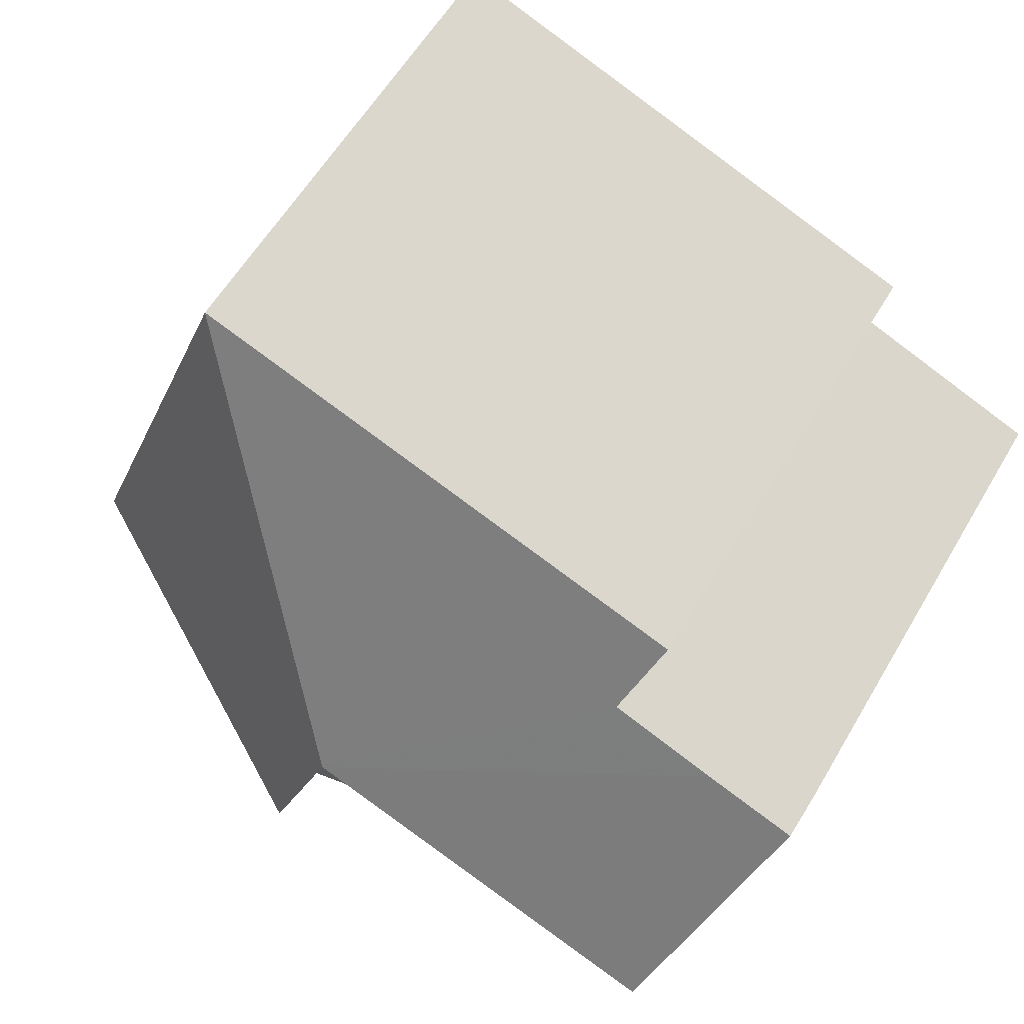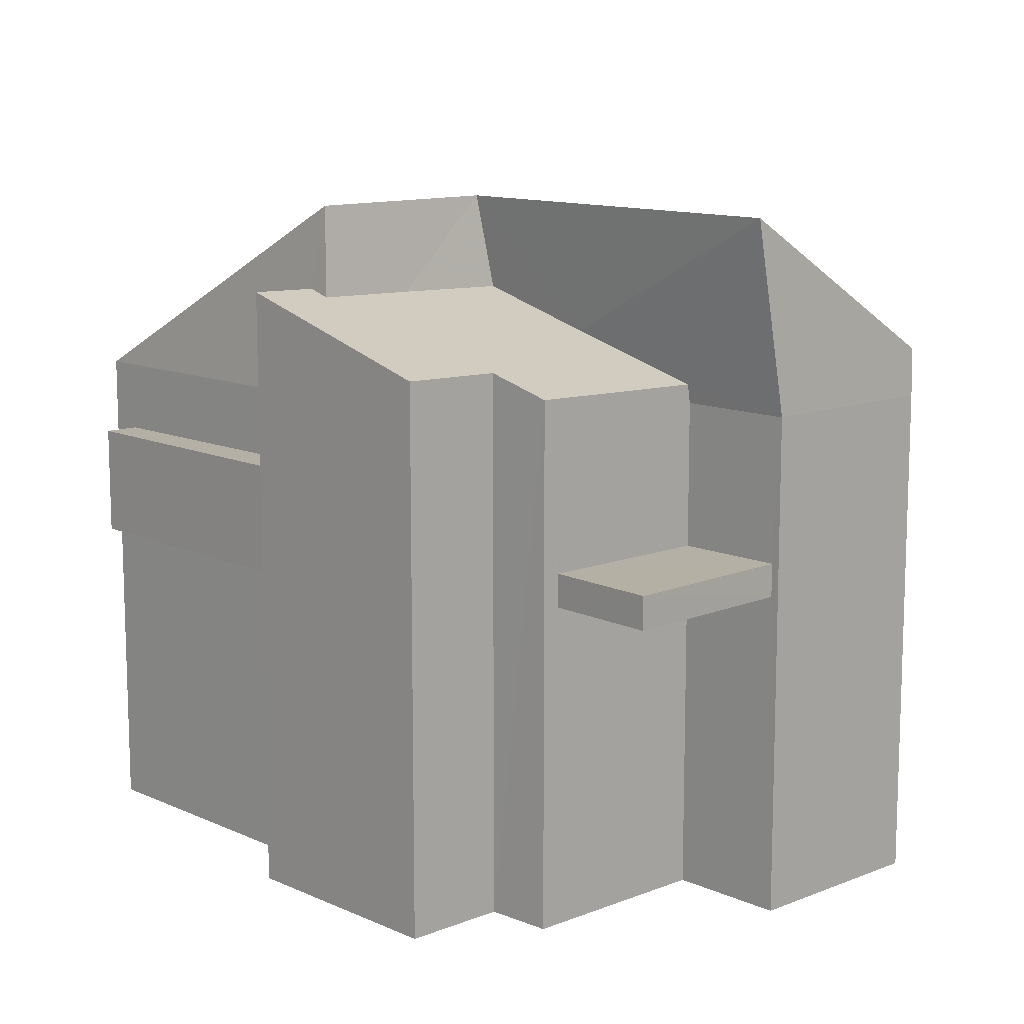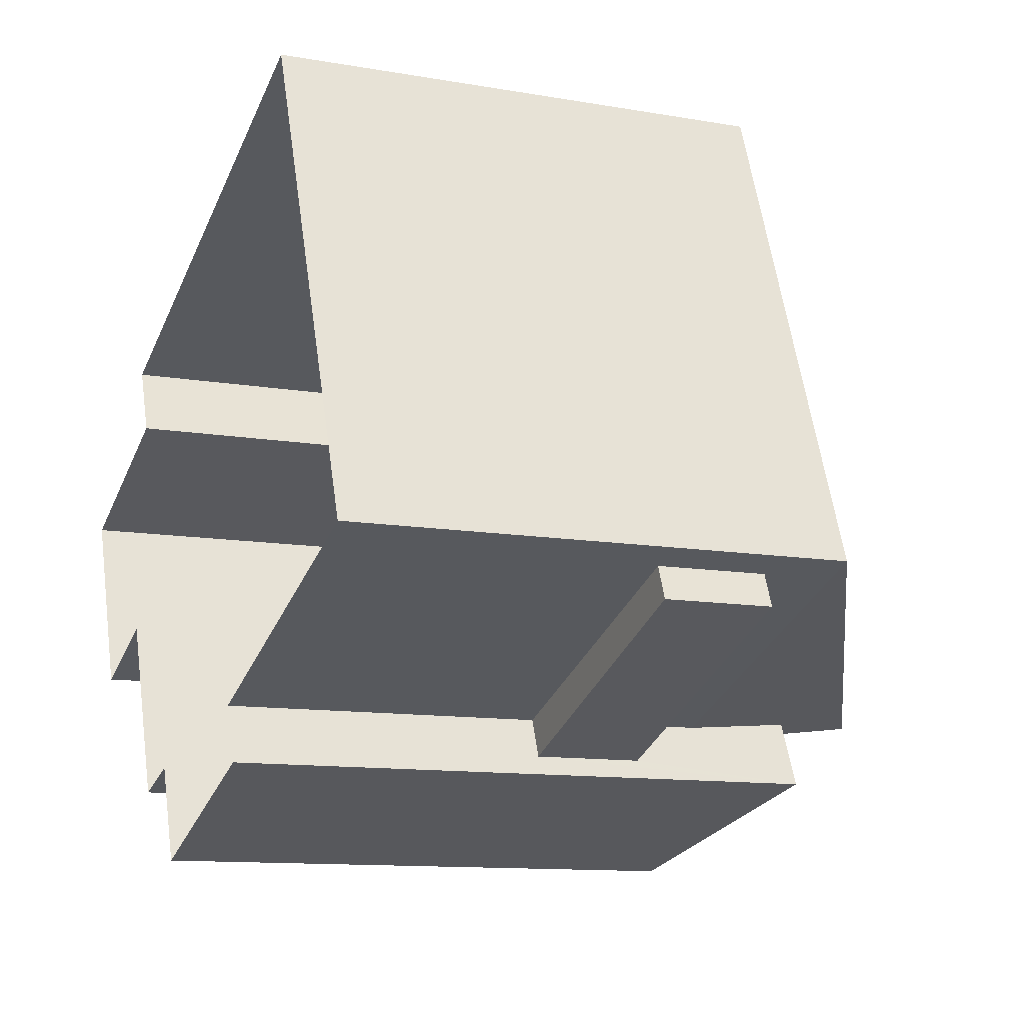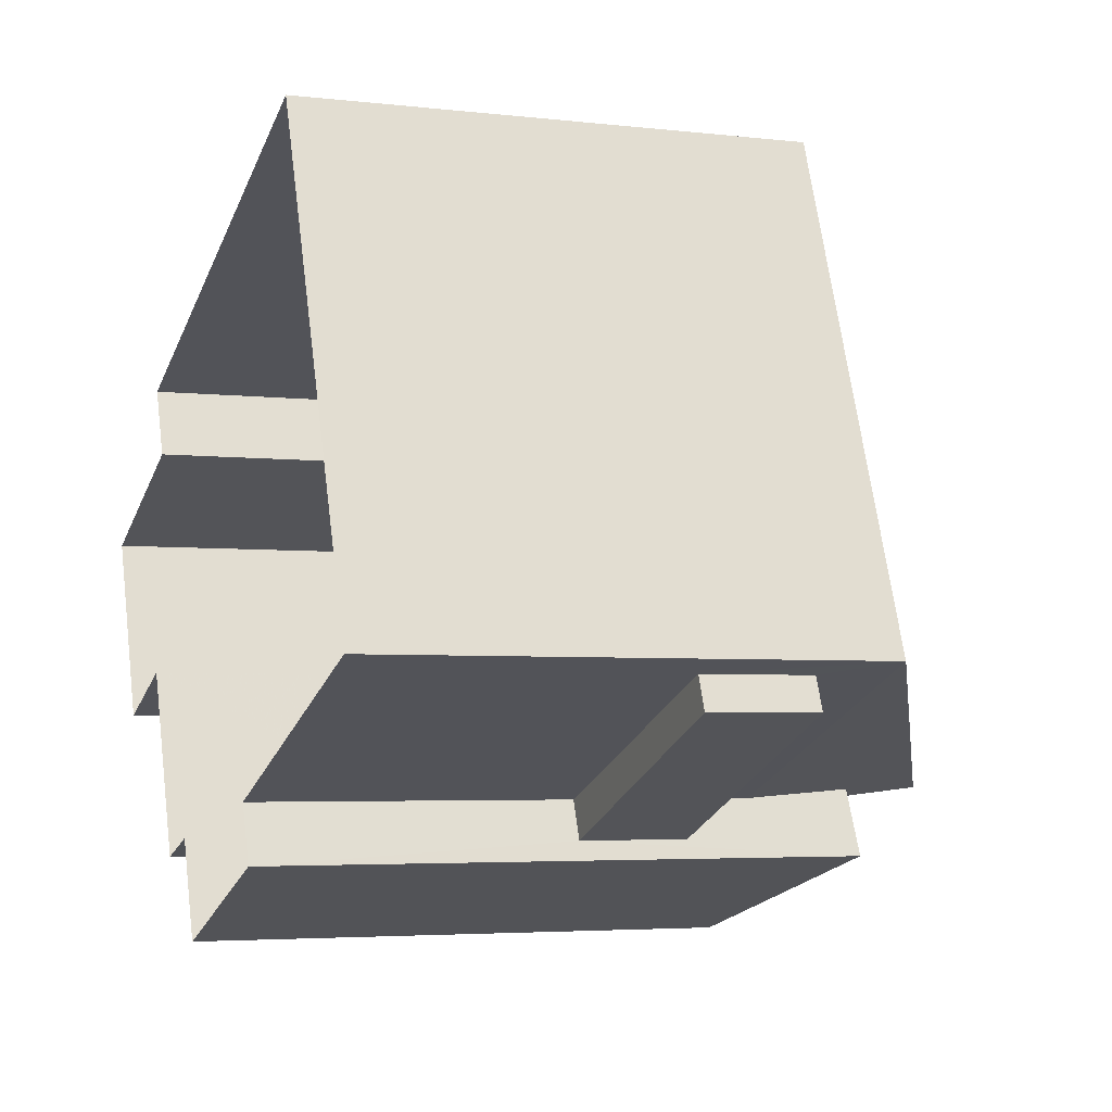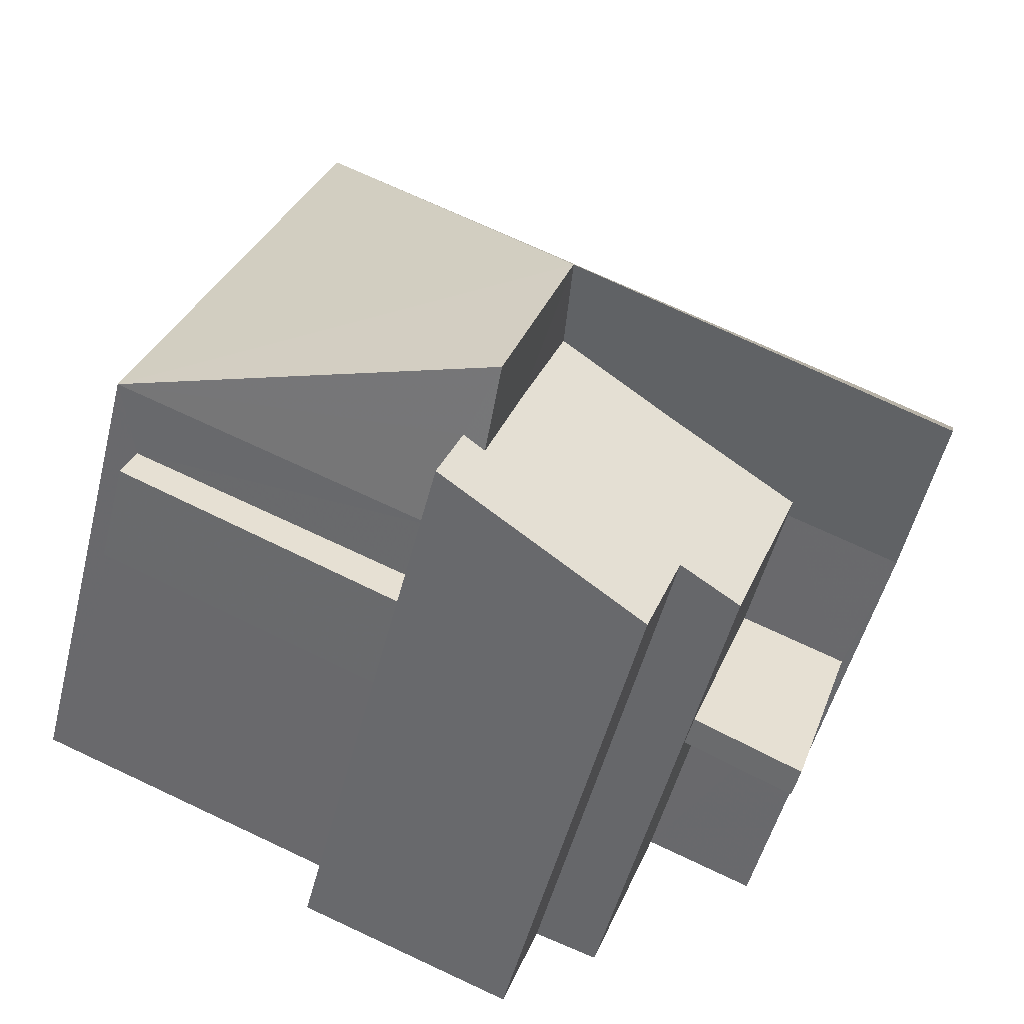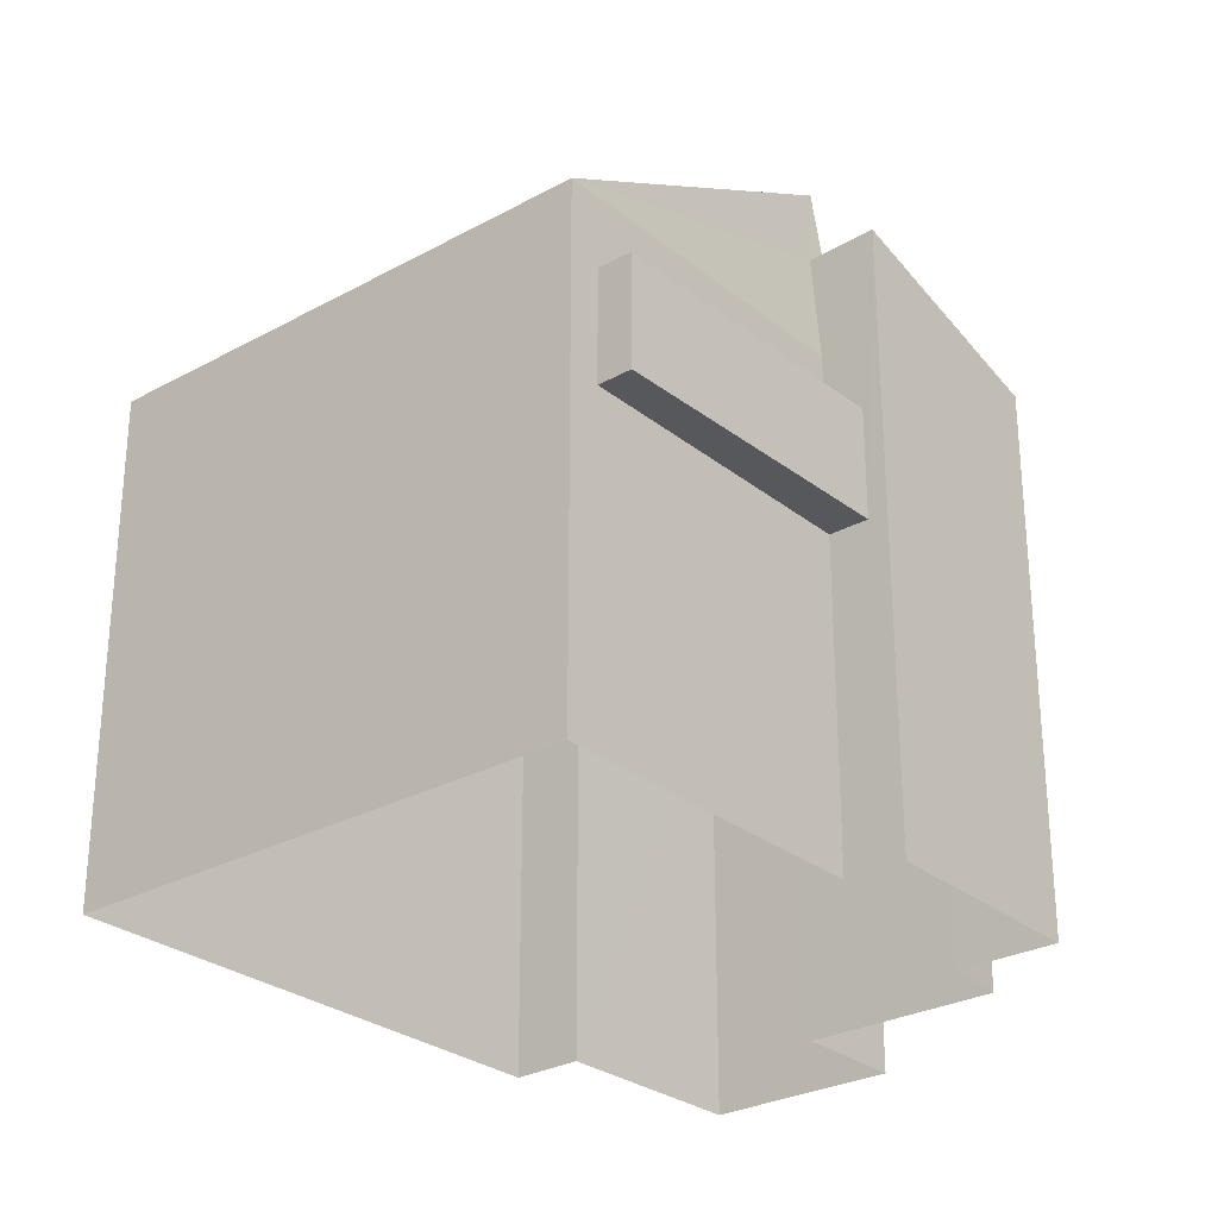
<metadata>
{"format":"obj","ext":"obj","renderer":"f3d","projection":"perspective","resolution":1024,"background":"white","views":[{"elev":58.5,"azim":30.2,"up":"+Y"},{"elev":11.7,"azim":25.8,"up":"+Z"},{"elev":-11.4,"azim":-113.0,"up":"+Y"},{"elev":-4.1,"azim":-111.0,"up":"+Y"},{"elev":-50.7,"azim":-14.1,"up":"+Y"},{"elev":-28.0,"azim":-71.3,"up":"+Z"}]}
</metadata>
<code>
v 1.32e+04 -1.452e+04 18.08
v 1.32e+04 -1.452e+04 18.08
v 1.32e+04 -1.451e+04 18.08
v 1.321e+04 -1.451e+04 18.08
v 1.321e+04 -1.452e+04 18.08
v 1.32e+04 -1.452e+04 18.08
v 1.32e+04 -1.452e+04 18.08
v 1.321e+04 -1.452e+04 18.08
v 1.321e+04 -1.452e+04 18.08
v 1.321e+04 -1.452e+04 18.08
v 1.321e+04 -1.452e+04 18.08
v 1.32e+04 -1.452e+04 18.08
v 1.321e+04 -1.452e+04 22.45
v 1.321e+04 -1.452e+04 22.45
v 1.321e+04 -1.452e+04 22.45
v 1.321e+04 -1.452e+04 22.45
v 1.32e+04 -1.452e+04 22.42
v 1.32e+04 -1.452e+04 22.42
v 1.32e+04 -1.452e+04 22.42
v 1.32e+04 -1.452e+04 22.42
v 1.321e+04 -1.452e+04 22.9
v 1.321e+04 -1.452e+04 22.9
v 1.321e+04 -1.452e+04 22.9
v 1.321e+04 -1.452e+04 22.9
v 1.321e+04 -1.452e+04 25.14
v 1.32e+04 -1.452e+04 25.69
v 1.32e+04 -1.452e+04 25.47
v 1.32e+04 -1.452e+04 26.18
v 1.32e+04 -1.452e+04 26.22
v 1.321e+04 -1.452e+04 25.21
v 1.32e+04 -1.452e+04 26.25
v 1.32e+04 -1.452e+04 26.35
v 1.32e+04 -1.452e+04 26.37
v 1.32e+04 -1.452e+04 25.5
v 1.32e+04 -1.452e+04 23.92
v 1.32e+04 -1.452e+04 23.92
v 1.32e+04 -1.452e+04 23.92
v 1.32e+04 -1.452e+04 23.92
v 1.321e+04 -1.452e+04 27.48
v 1.321e+04 -1.452e+04 24.88
v 1.321e+04 -1.452e+04 24.88
v 1.32e+04 -1.452e+04 27.48
v 1.32e+04 -1.452e+04 27.48
v 1.321e+04 -1.452e+04 25.53
v 1.321e+04 -1.452e+04 25.53
v 1.321e+04 -1.452e+04 25.51
v 1.32e+04 -1.451e+04 24.88
v 1.321e+04 -1.451e+04 24.88
v 1.32e+04 -1.452e+04 24.88
v 1.32e+04 -1.452e+04 24.88
v 1.321e+04 -1.452e+04 24.88
f 1 2 3
f 3 4 5
f 6 7 1
f 8 9 10
f 9 5 10
f 11 12 9
f 12 6 1
f 1 3 5
f 1 5 9
f 12 1 9
f 13 14 15
f 13 16 14
f 17 18 19
f 20 17 19
f 21 22 23
f 24 21 23
f 25 26 27
f 28 29 26
f 25 27 30
f 31 32 33
f 27 31 34
f 31 33 34
f 27 29 31
f 26 29 27
f 35 36 37
f 35 38 36
f 39 25 40
f 40 25 41
f 26 25 39
f 26 42 28
f 26 39 42
f 29 28 42
f 29 42 43
f 31 29 43
f 44 42 39
f 45 44 39
f 46 47 42
f 42 44 46
f 48 47 46
f 43 42 49
f 49 42 47
f 14 22 15
f 14 23 22
f 13 15 22
f 21 13 22
f 24 41 21
f 41 25 30
f 9 16 13
f 9 13 11
f 13 30 11
f 13 21 30
f 21 41 30
f 30 27 12
f 11 30 12
f 27 34 6
f 12 27 6
f 34 33 7
f 6 34 7
f 32 50 33
f 7 33 17
f 1 7 17
f 1 17 20
f 35 50 38
f 17 33 35
f 33 50 35
f 17 37 18
f 17 35 37
f 19 18 37
f 36 19 37
f 45 39 40
f 51 45 40
f 32 49 50
f 31 43 32
f 43 49 32
f 10 51 40
f 8 10 40
f 16 9 14
f 41 23 40
f 9 8 14
f 24 23 41
f 14 8 40
f 23 14 40
f 2 1 19
f 49 2 19
f 38 50 36
f 1 20 19
f 50 49 36
f 36 49 19
f 49 47 3
f 2 49 3
f 4 3 47
f 48 4 47
f 46 44 51
f 5 46 51
f 44 45 51
f 5 51 10
f 48 5 4
f 48 46 5

</code>
